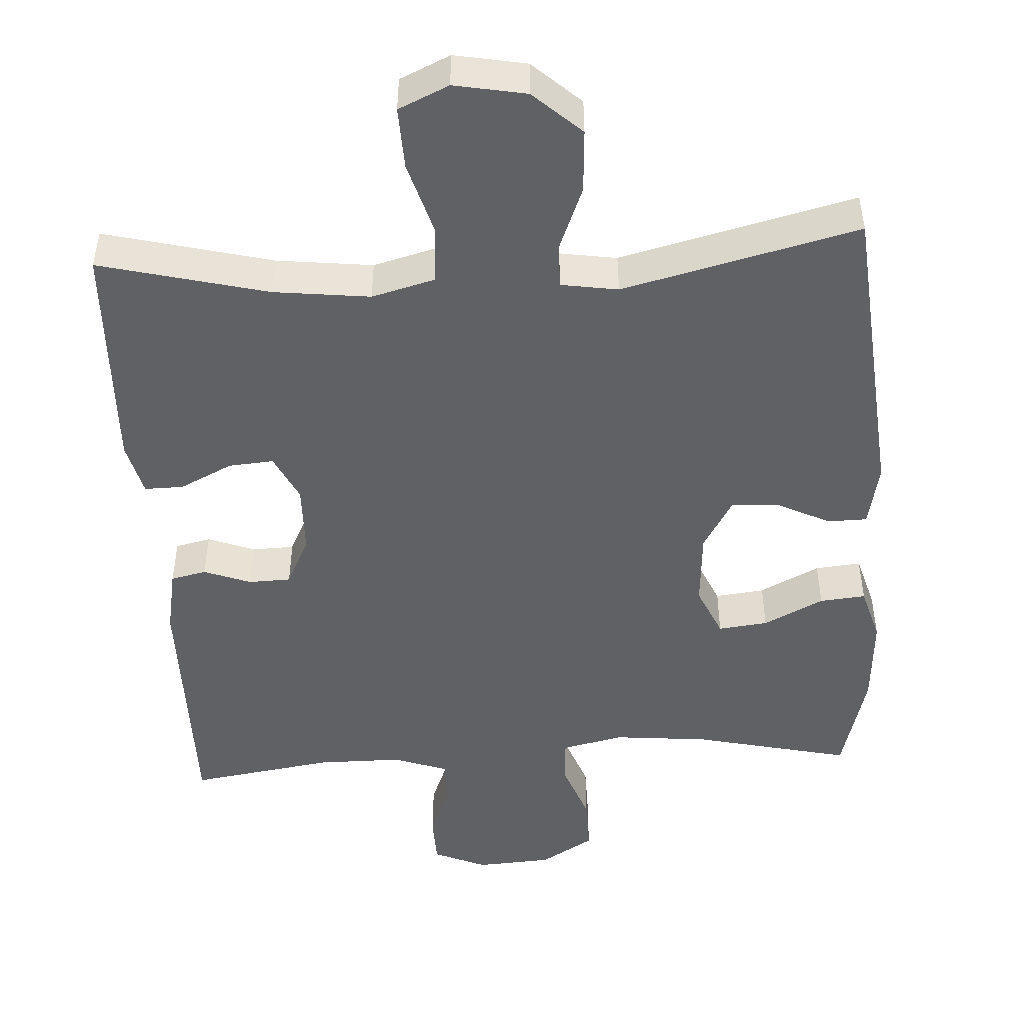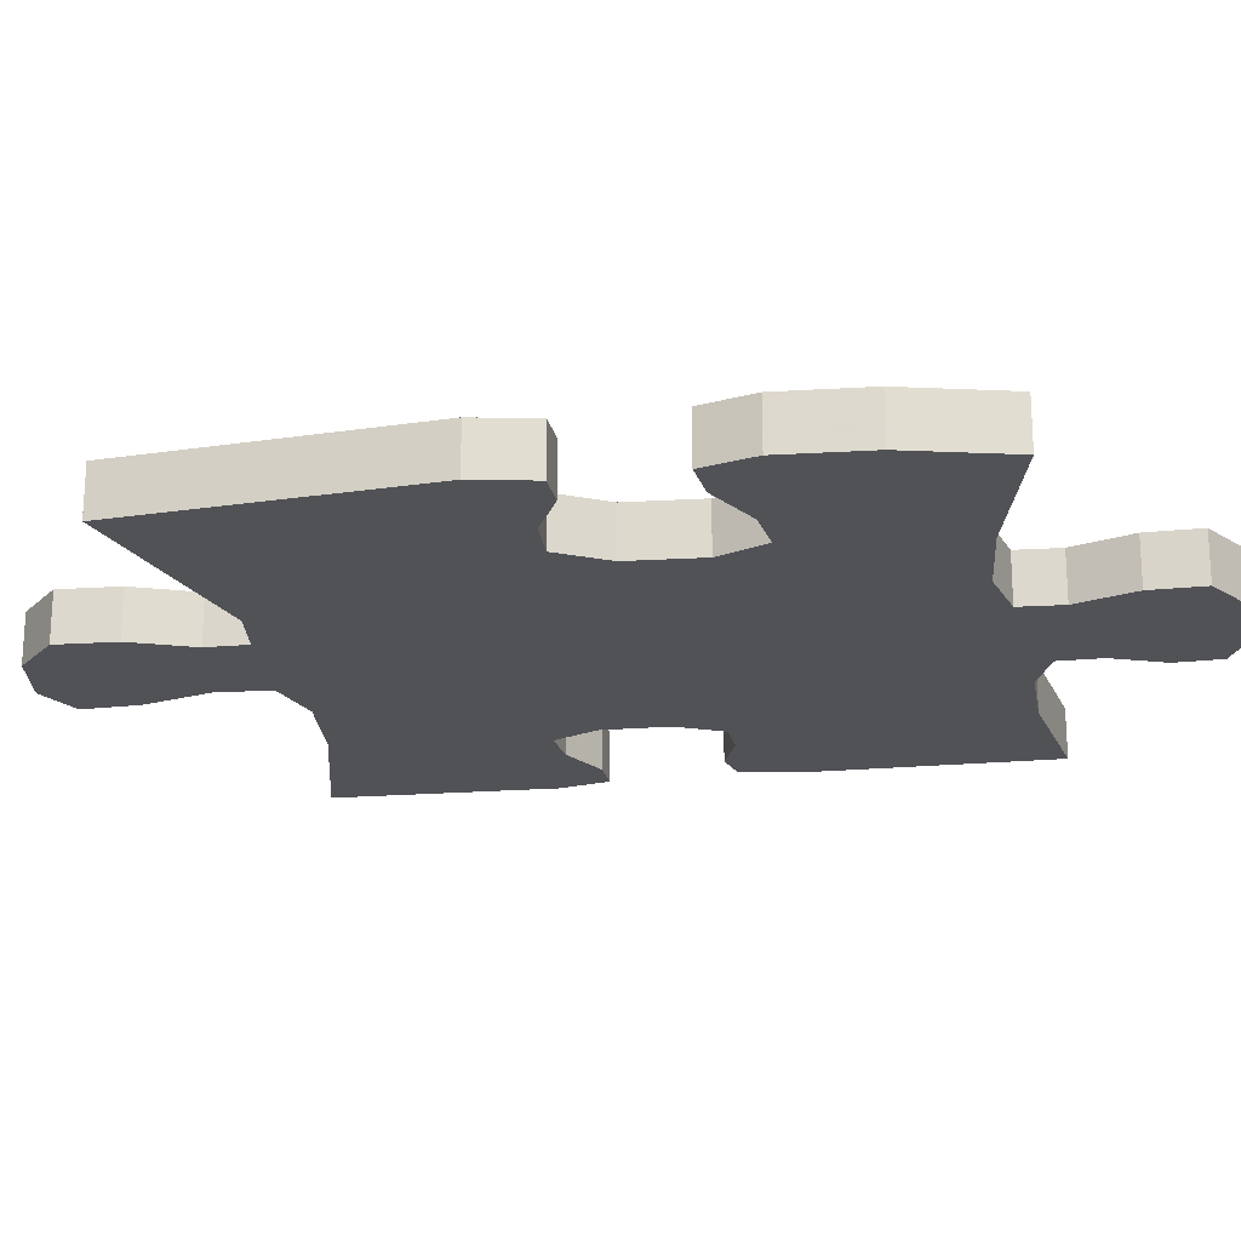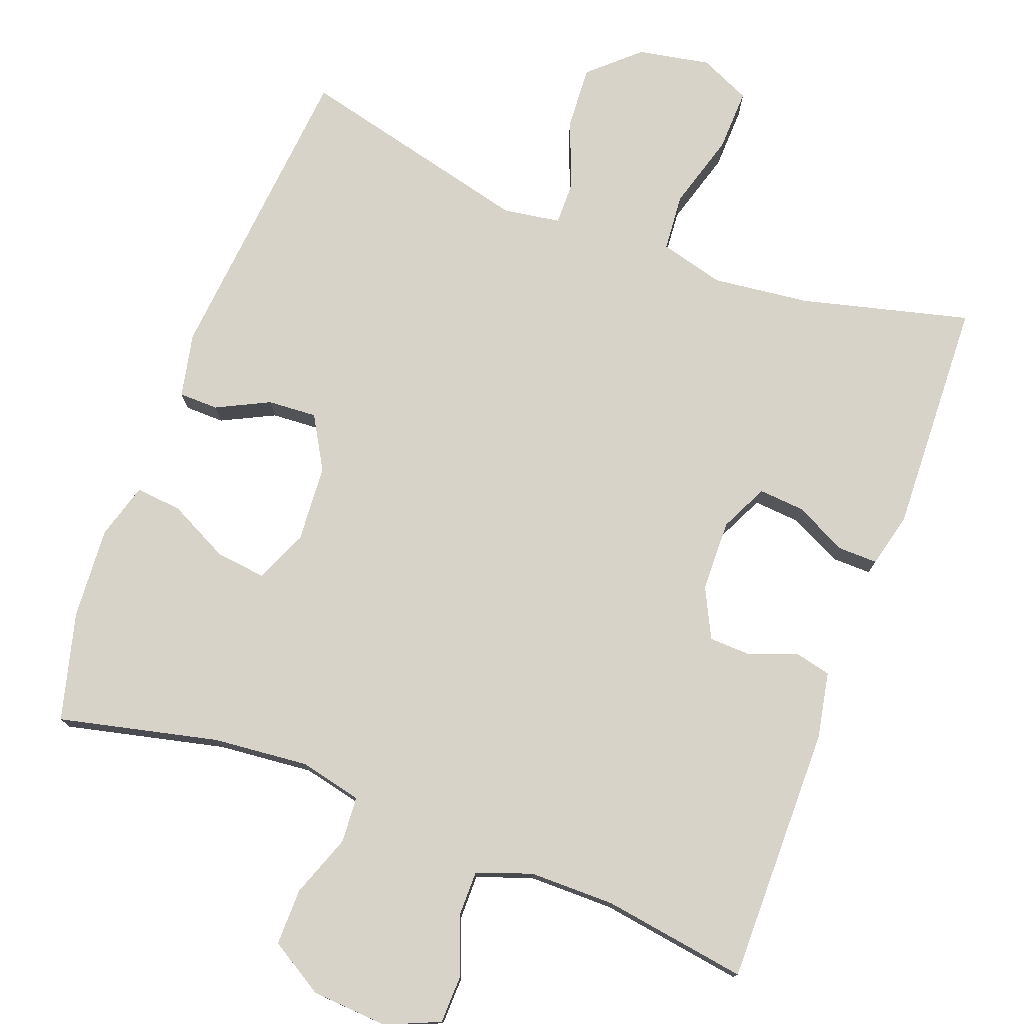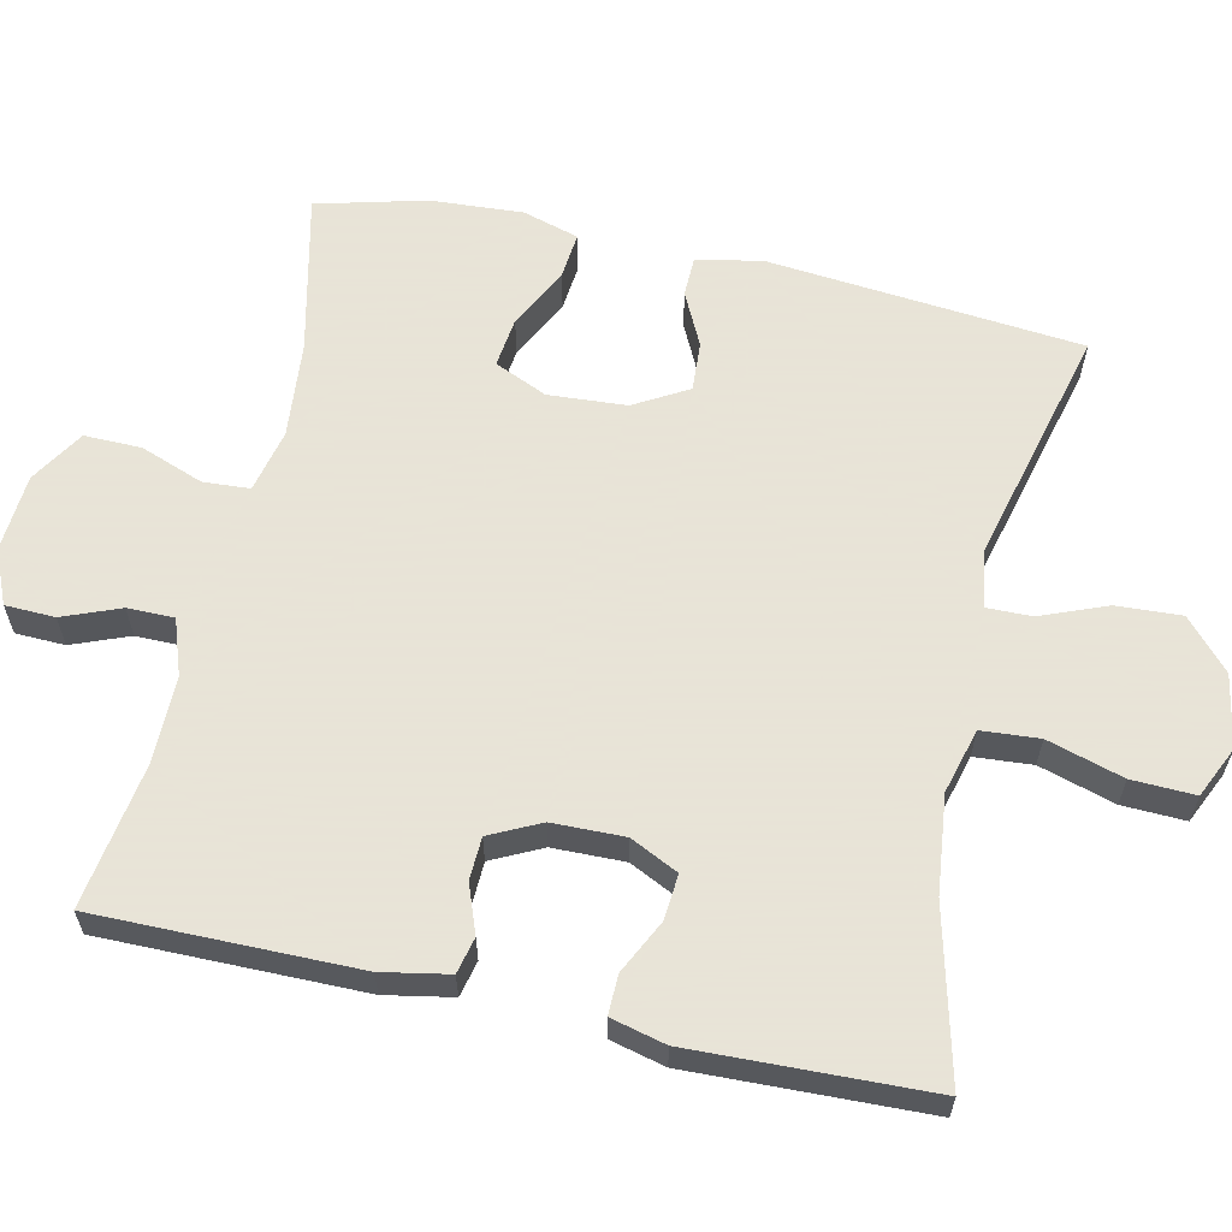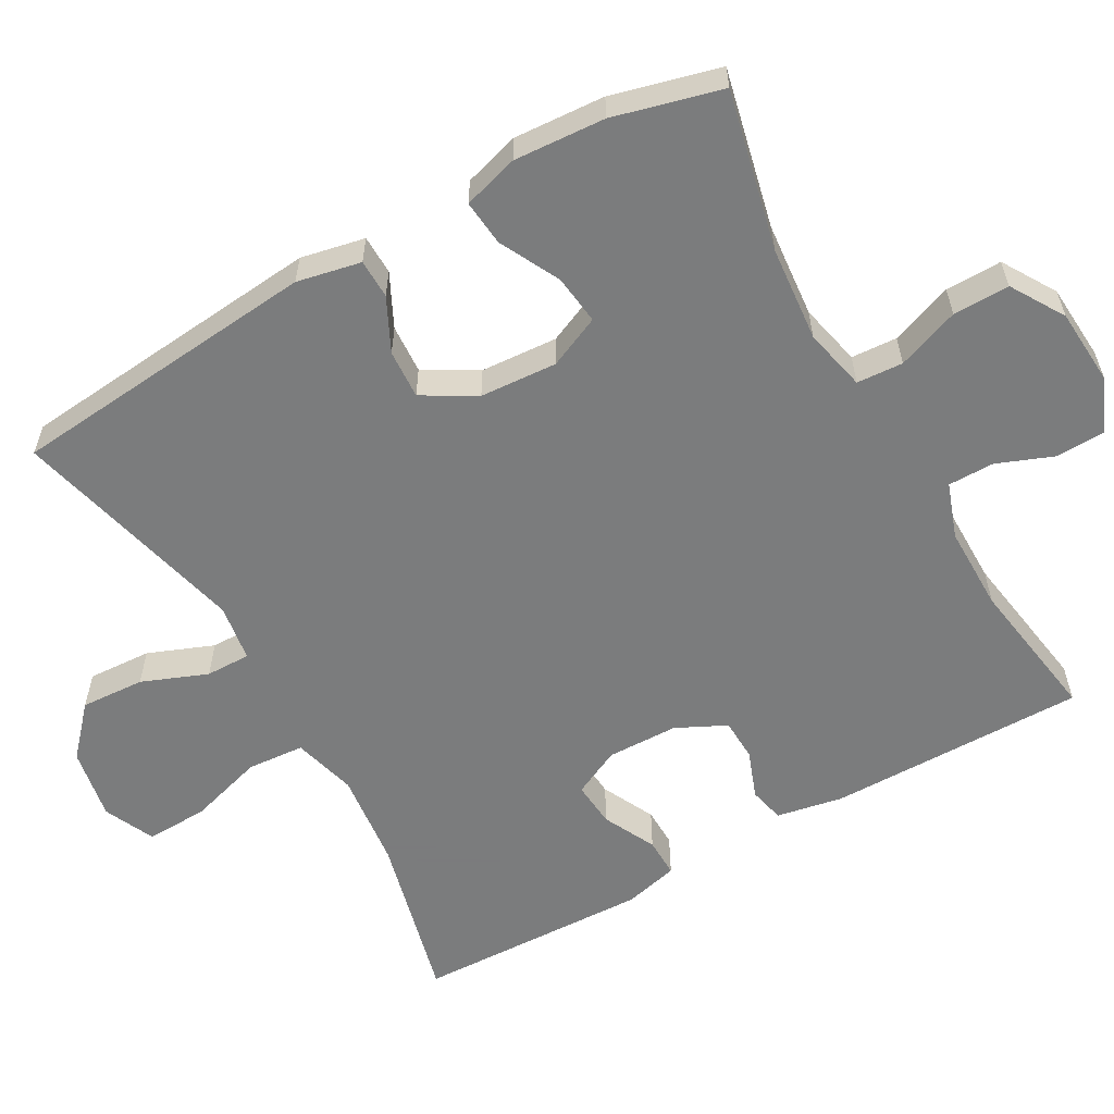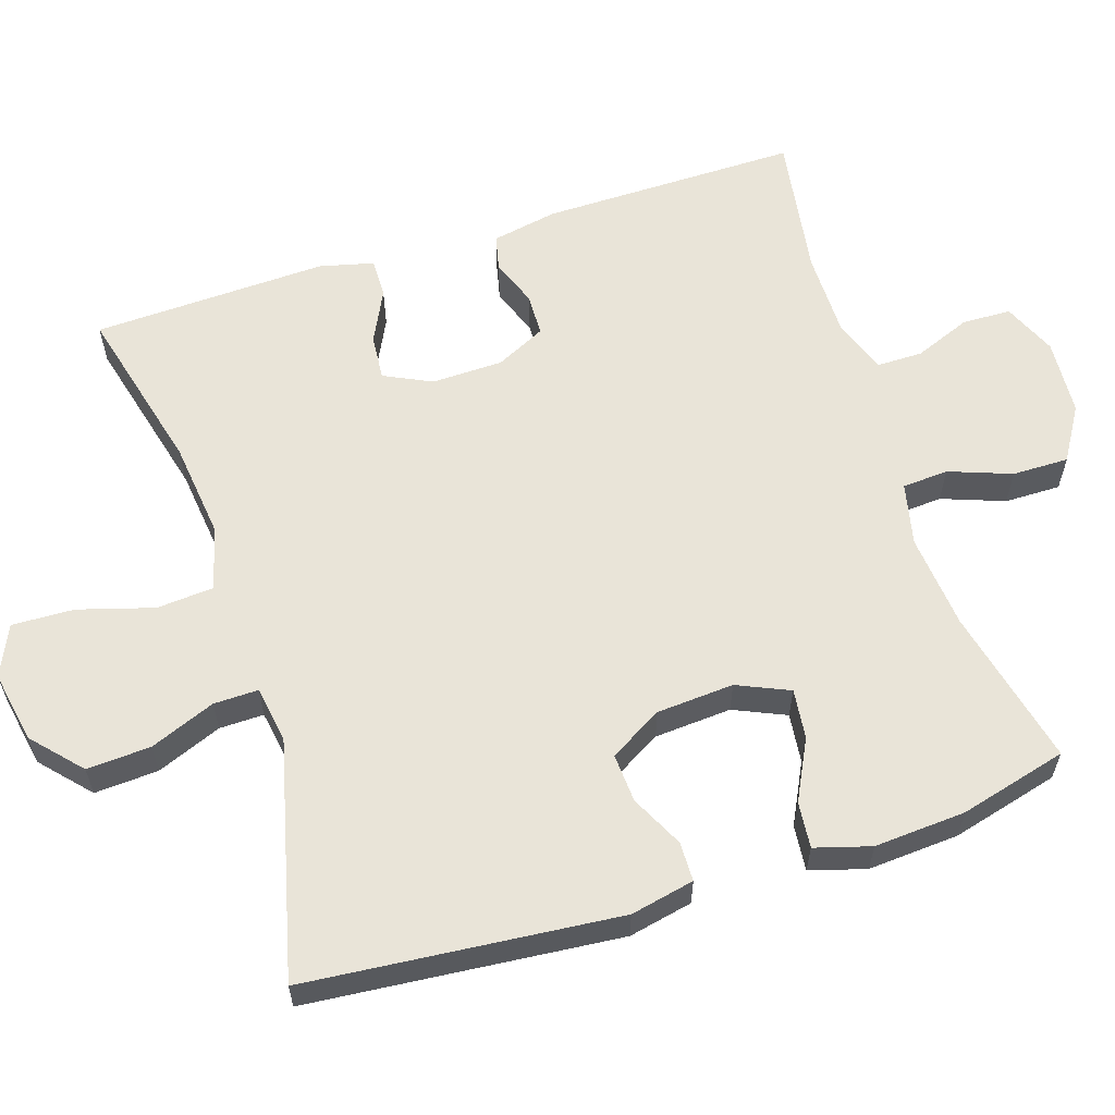
<metadata>
{"format":"obj","ext":"obj","renderer":"f3d","projection":"perspective","resolution":1024,"background":"white","views":[{"elev":-48.1,"azim":-176.7,"up":"+Y"},{"elev":-20.7,"azim":-80.0,"up":"+Y"},{"elev":76.6,"azim":20.5,"up":"+Y"},{"elev":61.4,"azim":102.6,"up":"+Y"},{"elev":-58.6,"azim":-60.5,"up":"+Y"},{"elev":60.0,"azim":-107.9,"up":"+Y"}]}
</metadata>
<code>
v 0.5 0.07 0.5
v 0.498 0.07 0.153
v 0.481 0.07 0.064
v 0.433 0.07 0.053
v 0.369 0.07 0.077
v 0.312 0.07 0.075
v 0.279 0.07 0.008
v 0.277 0.07 -0.088
v 0.308 0.07 -0.152
v 0.369 0.07 -0.147
v 0.44 0.07 -0.112
v 0.493 0.07 -0.111
v 0.511 0.07 -0.184
v 0.5 0.07 -0.5
v 0.273 0.07 -0.443
v 0.143 0.07 -0.428
v 0.057 0.07 -0.451
v 0.051 0.07 -0.528
v 0.081 0.07 -0.629
v 0.084 0.07 -0.713
v 0.016 0.07 -0.744
v -0.081 0.07 -0.726
v -0.146 0.07 -0.667
v -0.141 0.07 -0.581
v -0.106 0.07 -0.493
v -0.105 0.07 -0.433
v -0.182 0.07 -0.421
v -0.5 0.07 -0.5
v -0.539 0.07 -0.081
v -0.521 0.07 0.005
v -0.468 0.07 0.006
v -0.397 0.07 -0.029
v -0.331 0.07 -0.033
v -0.29 0.07 0.038
v -0.283 0.07 0.142
v -0.314 0.07 0.212
v -0.381 0.07 0.204
v -0.462 0.07 0.163
v -0.524 0.07 0.157
v -0.546 0.07 0.232
v -0.538 0.07 0.355
v -0.5 0.07 0.5
v -0.286 0.07 0.451
v -0.158 0.07 0.439
v -0.074 0.07 0.458
v -0.07 0.07 0.52
v -0.101 0.07 0.604
v -0.102 0.07 0.68
v -0.03 0.07 0.724
v 0.073 0.07 0.731
v 0.145 0.07 0.7
v 0.147 0.07 0.634
v 0.117 0.07 0.558
v 0.117 0.07 0.496
v 0.191 0.07 0.47
v 0.306 0.07 0.47
v 0.5 0 0.5
v 0.498 0 0.153
v 0.481 0 0.064
v 0.433 0 0.053
v 0.369 0 0.077
v 0.312 0 0.075
v 0.279 0 0.008
v 0.277 0 -0.088
v 0.308 0 -0.152
v 0.369 0 -0.147
v 0.44 0 -0.112
v 0.493 0 -0.111
v 0.511 0 -0.184
v 0.5 0 -0.5
v 0.273 0 -0.443
v 0.143 0 -0.428
v 0.057 0 -0.451
v 0.051 0 -0.528
v 0.081 0 -0.629
v 0.084 0 -0.713
v 0.016 0 -0.744
v -0.081 0 -0.726
v -0.146 0 -0.667
v -0.141 0 -0.581
v -0.106 0 -0.493
v -0.105 0 -0.433
v -0.182 0 -0.421
v -0.5 0 -0.5
v -0.539 0 -0.081
v -0.521 0 0.005
v -0.468 0 0.006
v -0.397 0 -0.029
v -0.331 0 -0.033
v -0.29 0 0.038
v -0.283 0 0.142
v -0.314 0 0.212
v -0.381 0 0.204
v -0.462 0 0.163
v -0.524 0 0.157
v -0.546 0 0.232
v -0.538 0 0.355
v -0.5 0 0.5
v -0.286 0 0.451
v -0.158 0 0.439
v -0.074 0 0.458
v -0.07 0 0.52
v -0.101 0 0.604
v -0.102 0 0.68
v -0.03 0 0.724
v 0.073 0 0.731
v 0.145 0 0.7
v 0.147 0 0.634
v 0.117 0 0.558
v 0.117 0 0.496
v 0.191 0 0.47
v 0.306 0 0.47
f 50 51 52 53
f 50 53 54
f 49 50 54
f 46 47 48 49
f 45 46 49 54
f 44 45 54 55
f 40 41 42 43
f 40 43 44
f 37 38 39 40
f 36 37 40 44
f 35 36 44 55
f 29 30 31 32
f 27 28 29 32
f 26 27 32 33
f 22 23 24 25
f 22 25 26
f 21 22 26
f 18 19 20 21
f 17 18 21 26
f 16 17 26 33
f 12 13 14 15
f 10 11 12 15
f 9 10 15 16
f 8 9 16 33
f 2 3 4 5
f 56 1 2 5
f 56 5 6
f 34 35 55 56
f 34 56 6 7
f 7 8 33 34
f 109 108 107 106
f 110 109 106
f 110 106 105
f 105 104 103 102
f 110 105 102 101
f 111 110 101 100
f 99 98 97 96
f 100 99 96
f 96 95 94 93
f 100 96 93 92
f 111 100 92 91
f 88 87 86 85
f 88 85 84 83
f 89 88 83 82
f 81 80 79 78
f 82 81 78
f 82 78 77
f 77 76 75 74
f 82 77 74 73
f 89 82 73 72
f 71 70 69 68
f 71 68 67 66
f 72 71 66 65
f 89 72 65 64
f 61 60 59 58
f 61 58 57 112
f 62 61 112
f 112 111 91 90
f 63 62 112 90
f 90 89 64 63
f 1 57 58 2
f 2 58 59 3
f 3 59 60 4
f 4 60 61 5
f 5 61 62 6
f 6 62 63 7
f 7 63 64 8
f 8 64 65 9
f 9 65 66 10
f 10 66 67 11
f 11 67 68 12
f 12 68 69 13
f 13 69 70 14
f 14 70 71 15
f 15 71 72 16
f 16 72 73 17
f 17 73 74 18
f 18 74 75 19
f 19 75 76 20
f 20 76 77 21
f 21 77 78 22
f 22 78 79 23
f 23 79 80 24
f 24 80 81 25
f 25 81 82 26
f 26 82 83 27
f 27 83 84 28
f 28 84 85 29
f 29 85 86 30
f 30 86 87 31
f 31 87 88 32
f 32 88 89 33
f 33 89 90 34
f 34 90 91 35
f 35 91 92 36
f 36 92 93 37
f 37 93 94 38
f 38 94 95 39
f 39 95 96 40
f 40 96 97 41
f 41 97 98 42
f 42 98 99 43
f 43 99 100 44
f 44 100 101 45
f 45 101 102 46
f 46 102 103 47
f 47 103 104 48
f 48 104 105 49
f 49 105 106 50
f 50 106 107 51
f 51 107 108 52
f 52 108 109 53
f 53 109 110 54
f 54 110 111 55
f 55 111 112 56
f 56 112 57 1

</code>
